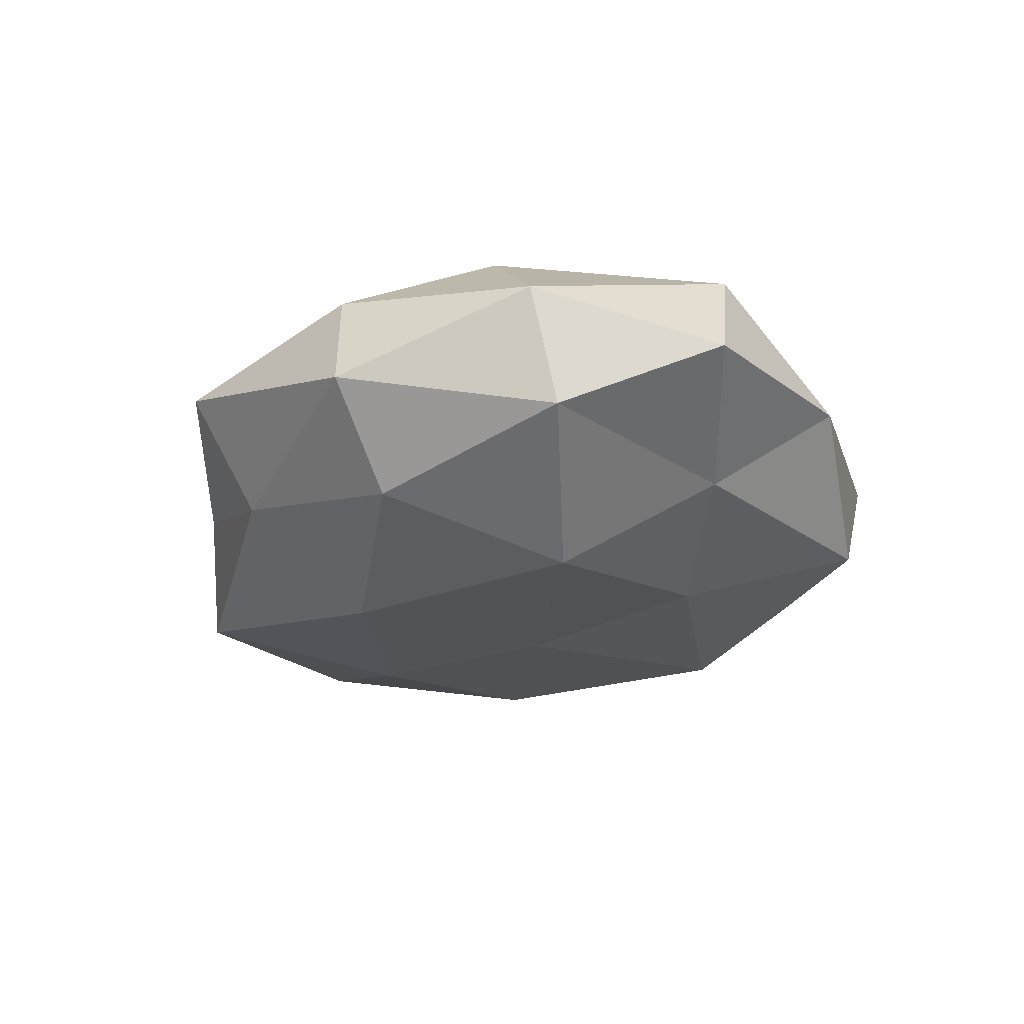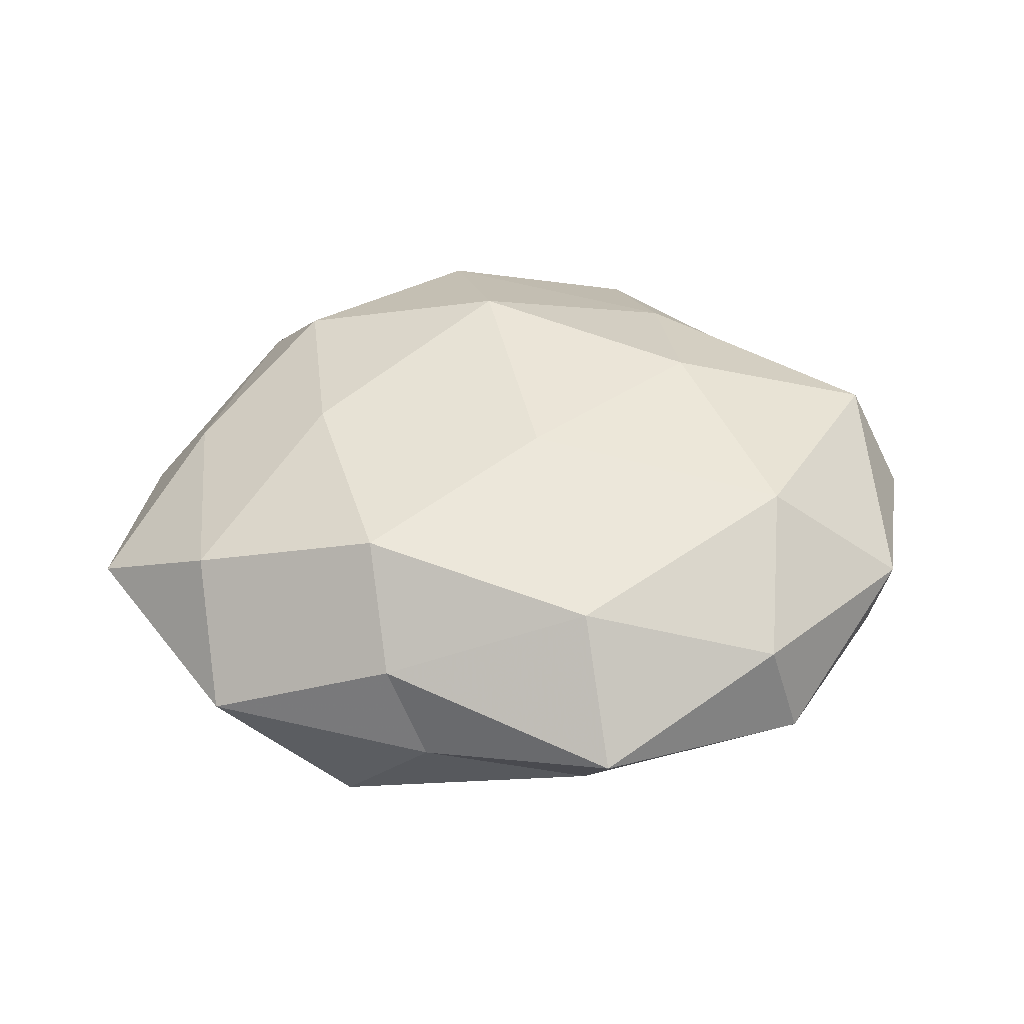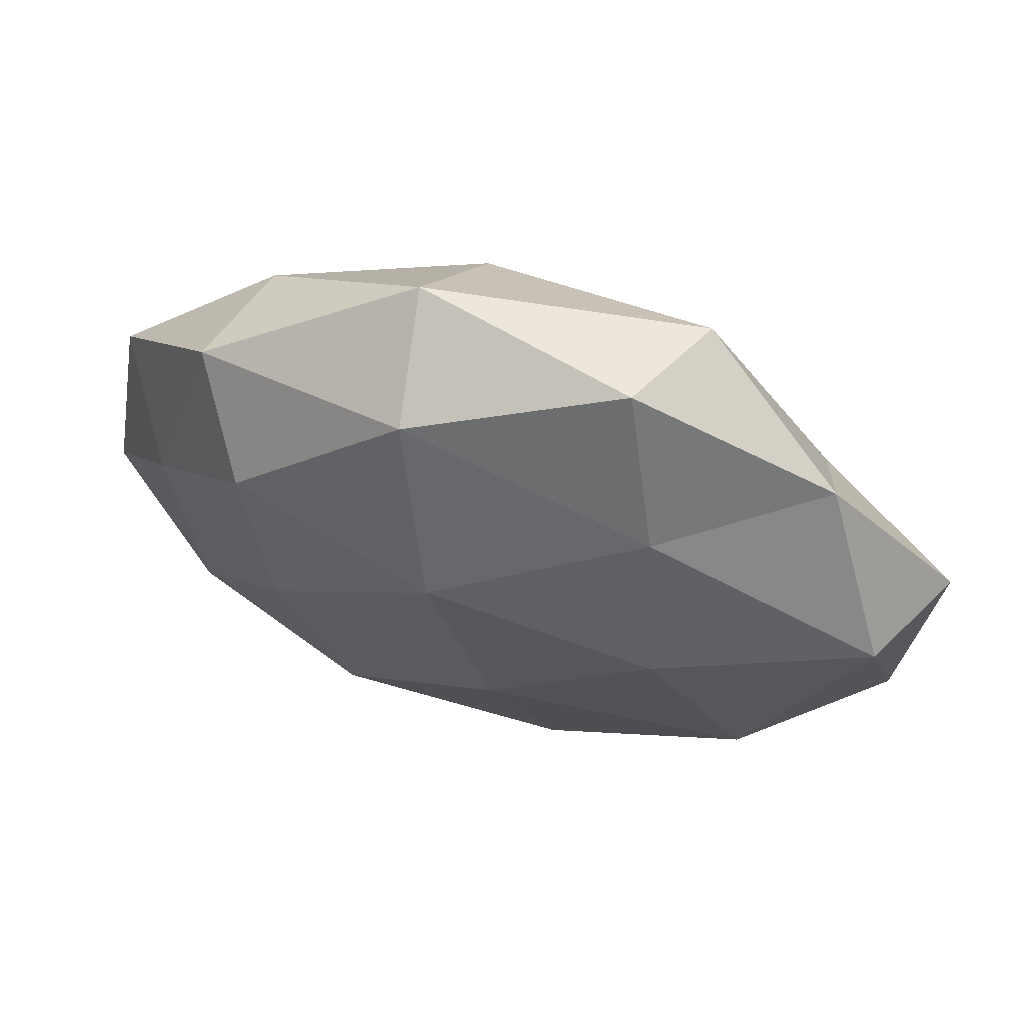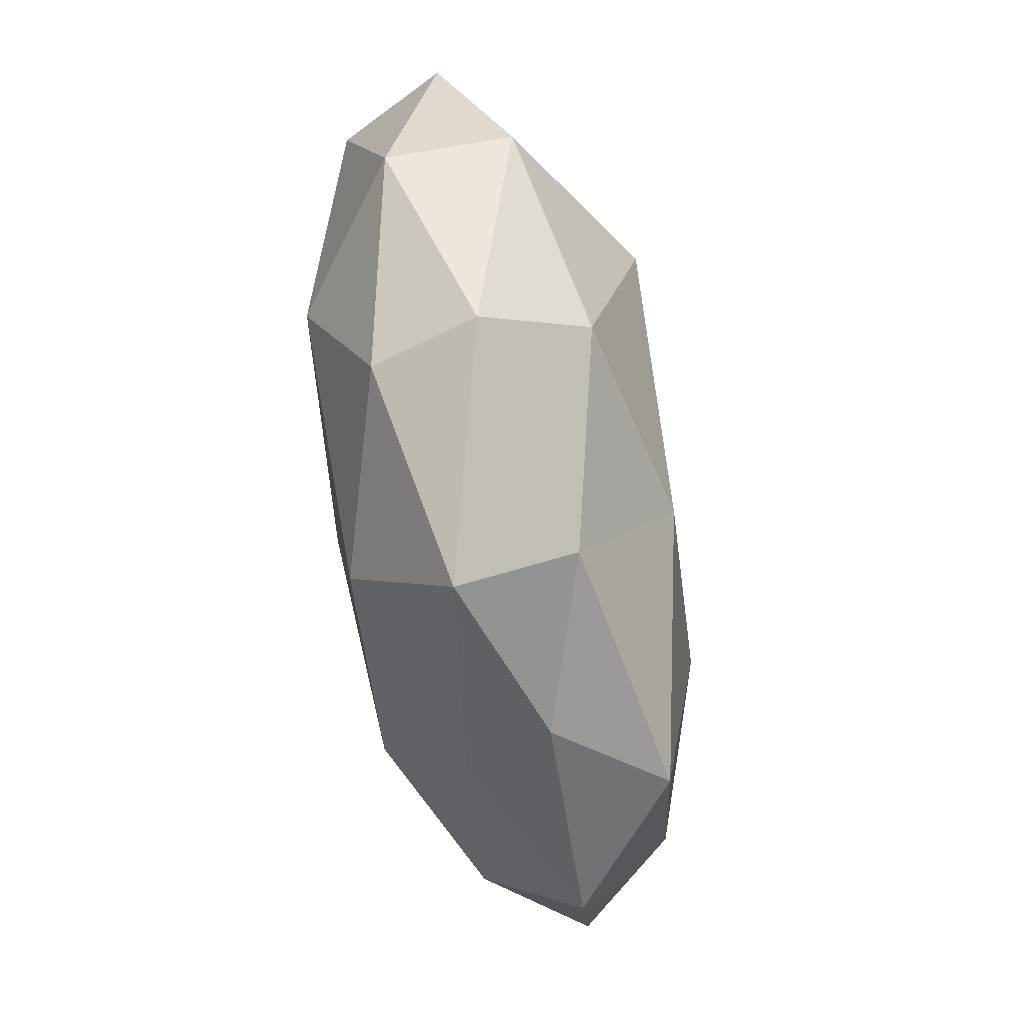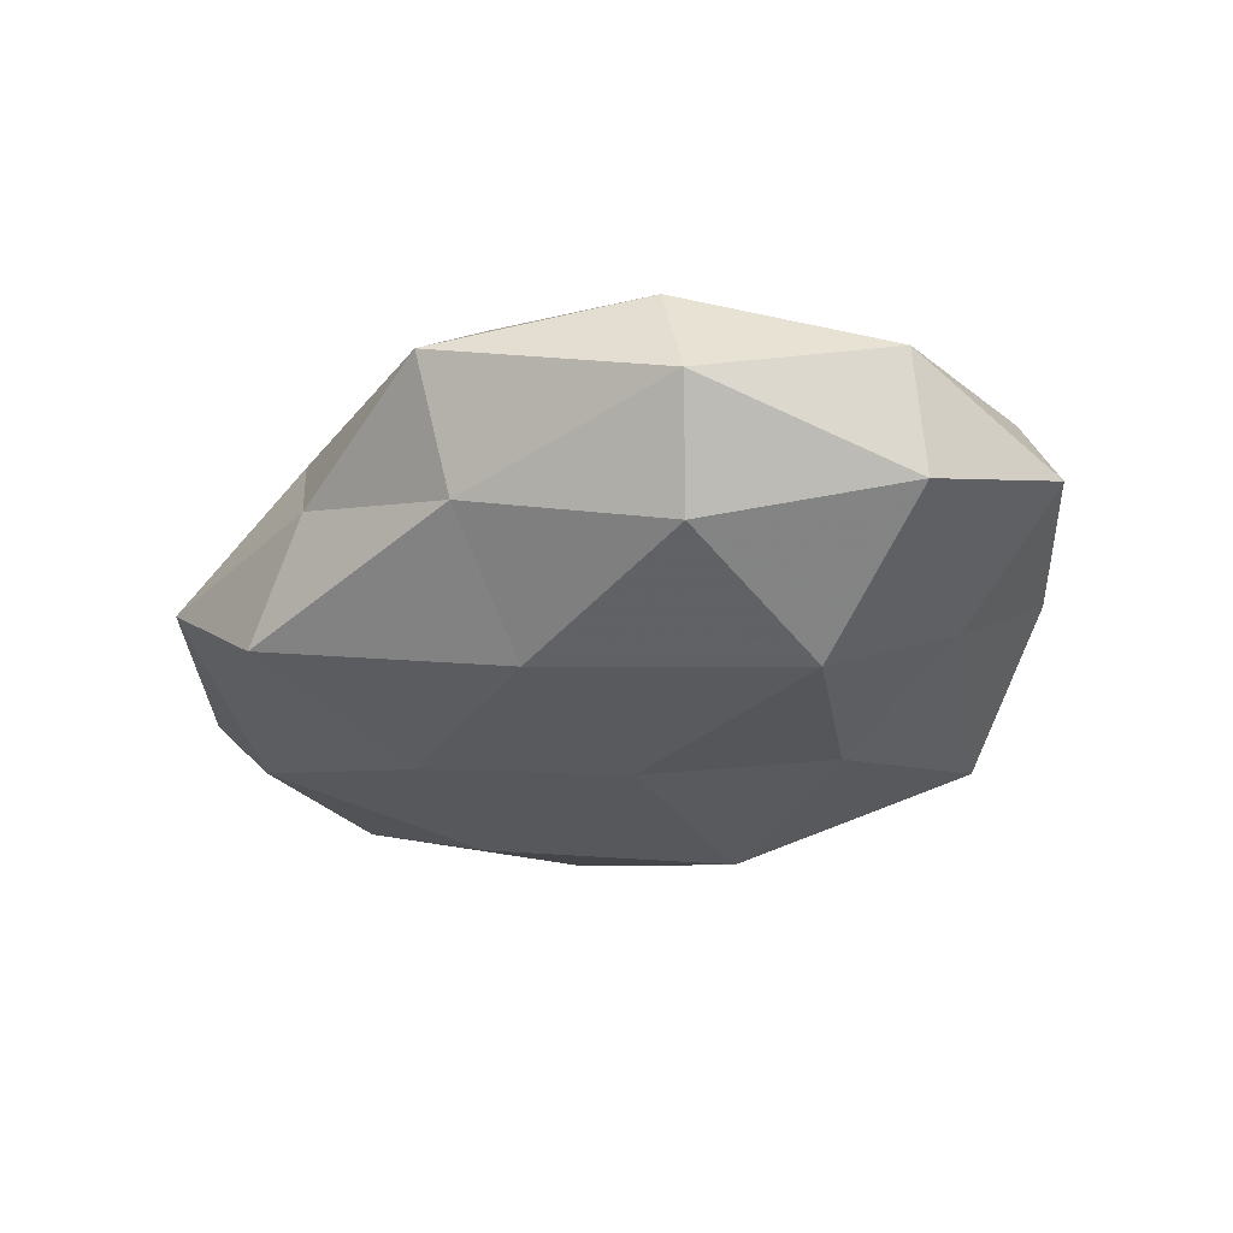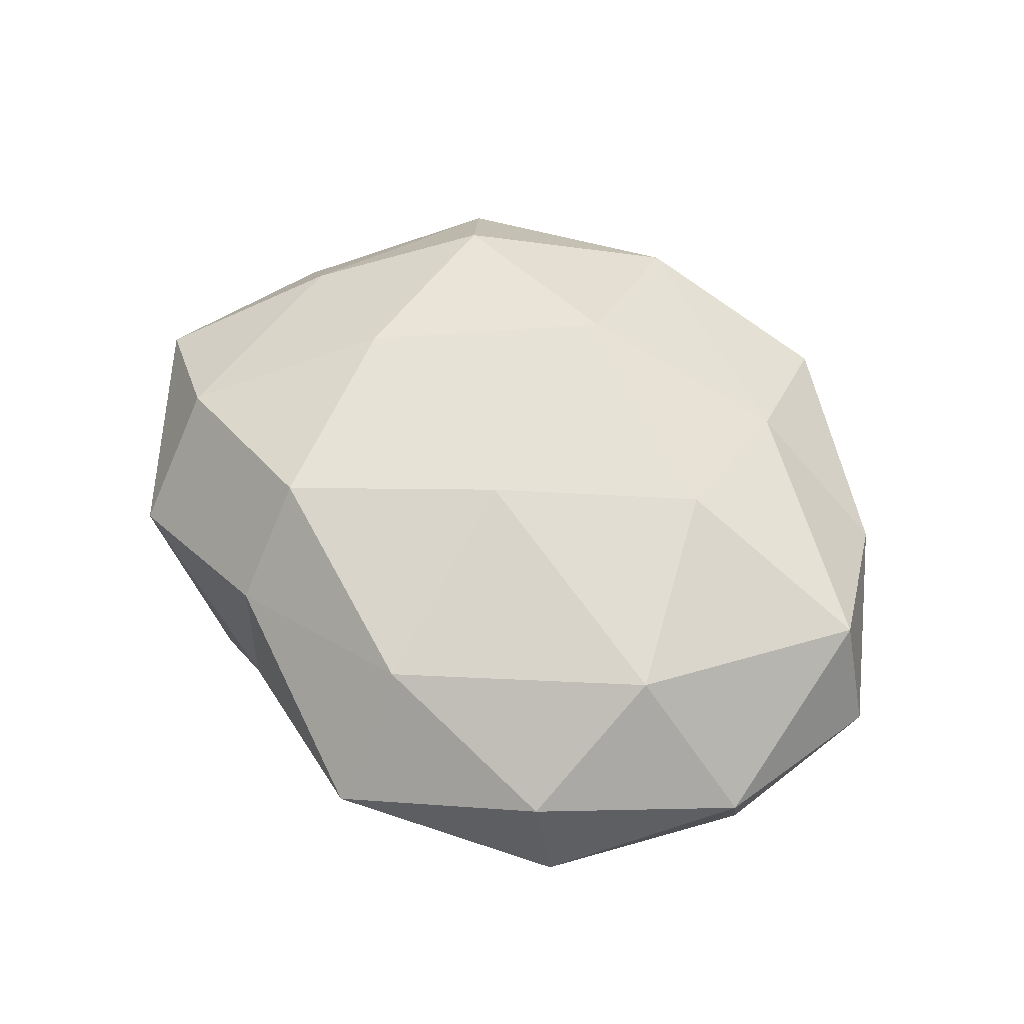
<metadata>
{"format":"obj","ext":"obj","renderer":"f3d","projection":"perspective","resolution":1024,"background":"white","views":[{"elev":-25.6,"azim":74.5,"up":"+Z"},{"elev":46.3,"azim":2.7,"up":"+Z"},{"elev":67.6,"azim":16.4,"up":"+Y"},{"elev":-64.8,"azim":101.5,"up":"+Y"},{"elev":-34.2,"azim":42.1,"up":"+Z"},{"elev":63.5,"azim":44.0,"up":"+Z"}]}
</metadata>
<code>
v 0.0531 -0.00862 -0.01096
v 0.03798 0.0181 -0.01162
v -0.0166 -0.03909 0.009032
v -0.04413 -0.02294 0.0127
v -0.005947 0.02323 0.02266
v 0.03656 -0.01249 0.01888
v 0.05471 -0.01263 0.004613
v -0.01013 0.03367 -0.01884
v 0.032 -0.001669 -0.02303
v 0.005729 -0.02355 -0.02212
v 0.01085 -0.04064 -0.01048
v 0.02315 0.01265 0.02086
v -0.03619 0.03203 -0.01026
v 0.01377 0.05092 0.00241
v 0.002491 -0.006953 0.02335
v -0.02894 -0.0001097 0.02017
v 0.01021 -0.03521 0.01798
v 0.03324 -0.02667 -0.01668
v -0.002055 0.004471 -0.02109
v 0.05767 0.01243 -0.001836
v -0.03323 0.02505 0.01597
v 0.01387 -0.04989 0.003907
v -0.05759 0.01157 -0.005662
v 0.05025 0.01597 0.01237
v -0.03319 0.009756 -0.01794
v 0.01726 0.02128 -0.01911
v 0.03983 0.03494 0.0003334
v -0.02287 -0.04037 -0.01563
v -0.04689 -0.01659 -0.01233
v -0.01951 -0.02605 0.02092
v -0.04831 0.006233 0.009257
v -0.01215 0.04418 0.01103
v 0.02023 0.04544 -0.01179
v 0.01979 0.03314 0.01273
v -0.04115 -0.03794 -0.001133
v 0.04026 -0.03482 -0.004192
v -0.0112 -0.04339 -0.002685
v -0.02167 -0.01356 -0.02039
v -0.04101 0.03385 0.003501
v -0.06043 -0.0148 0.001135
v -0.01431 0.05019 -0.004856
v 0.03614 -0.03357 0.00944
f 1 9 2
f 5 15 12
f 6 12 15
f 16 15 5
f 6 15 17
f 1 18 9
f 9 18 10
f 11 10 18
f 9 10 19
f 20 1 2
f 20 7 1
f 21 16 5
f 3 22 17
f 24 6 7
f 24 12 6
f 20 24 7
f 25 13 8
f 25 8 19
f 23 13 25
f 2 9 26
f 19 8 26
f 26 9 19
f 20 2 27
f 20 27 24
f 28 10 11
f 23 25 29
f 4 3 30
f 4 30 16
f 16 30 15
f 30 3 17
f 17 15 30
f 4 16 31
f 31 16 21
f 5 32 21
f 2 26 33
f 33 26 8
f 2 33 27
f 27 33 14
f 12 34 5
f 24 34 12
f 27 14 34
f 27 34 24
f 34 32 5
f 34 14 32
f 35 3 4
f 29 28 35
f 7 36 1
f 1 36 18
f 18 36 11
f 36 22 11
f 3 37 22
f 11 22 37
f 37 28 11
f 35 37 3
f 35 28 37
f 19 10 38
f 38 25 19
f 28 38 10
f 29 25 38
f 29 38 28
f 23 39 13
f 31 21 39
f 31 39 23
f 39 21 32
f 40 23 29
f 40 4 31
f 40 31 23
f 40 35 4
f 40 29 35
f 41 8 13
f 41 32 14
f 33 8 41
f 14 33 41
f 13 39 41
f 39 32 41
f 7 6 42
f 42 6 17
f 17 22 42
f 7 42 36
f 36 42 22

</code>
